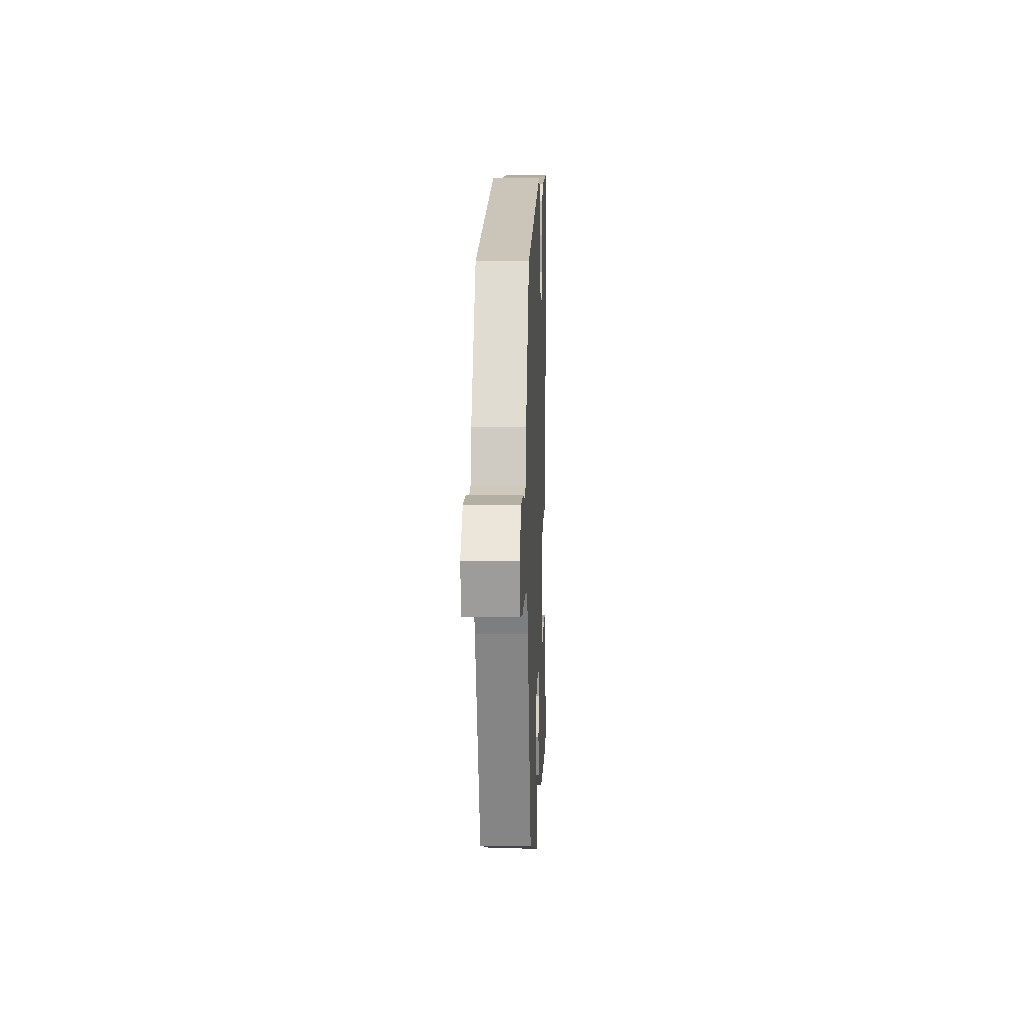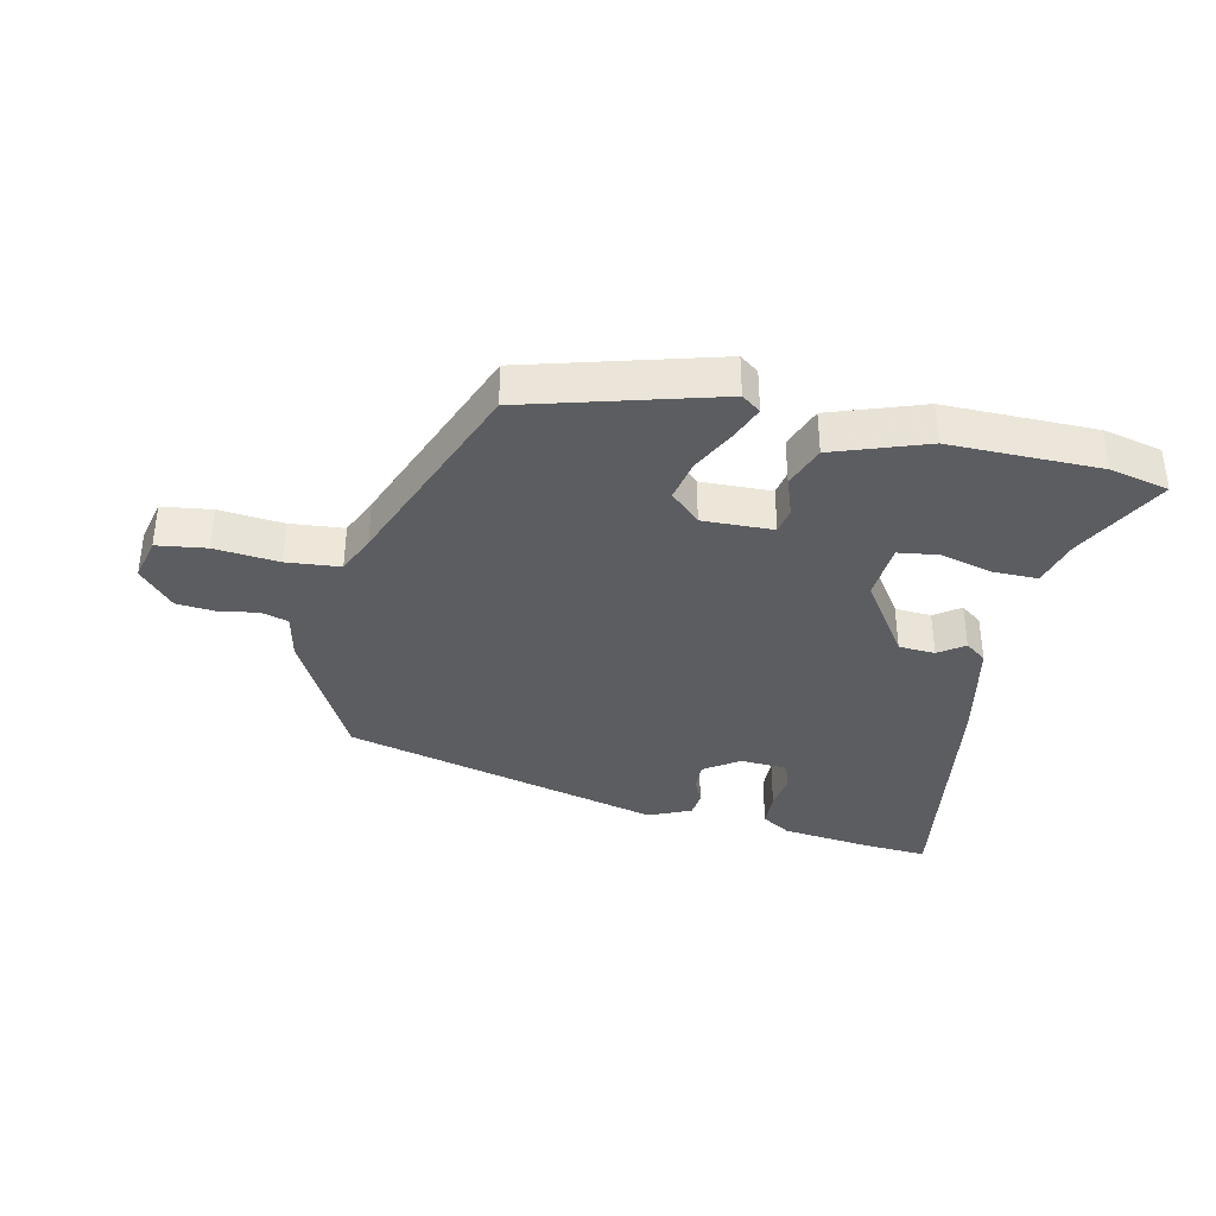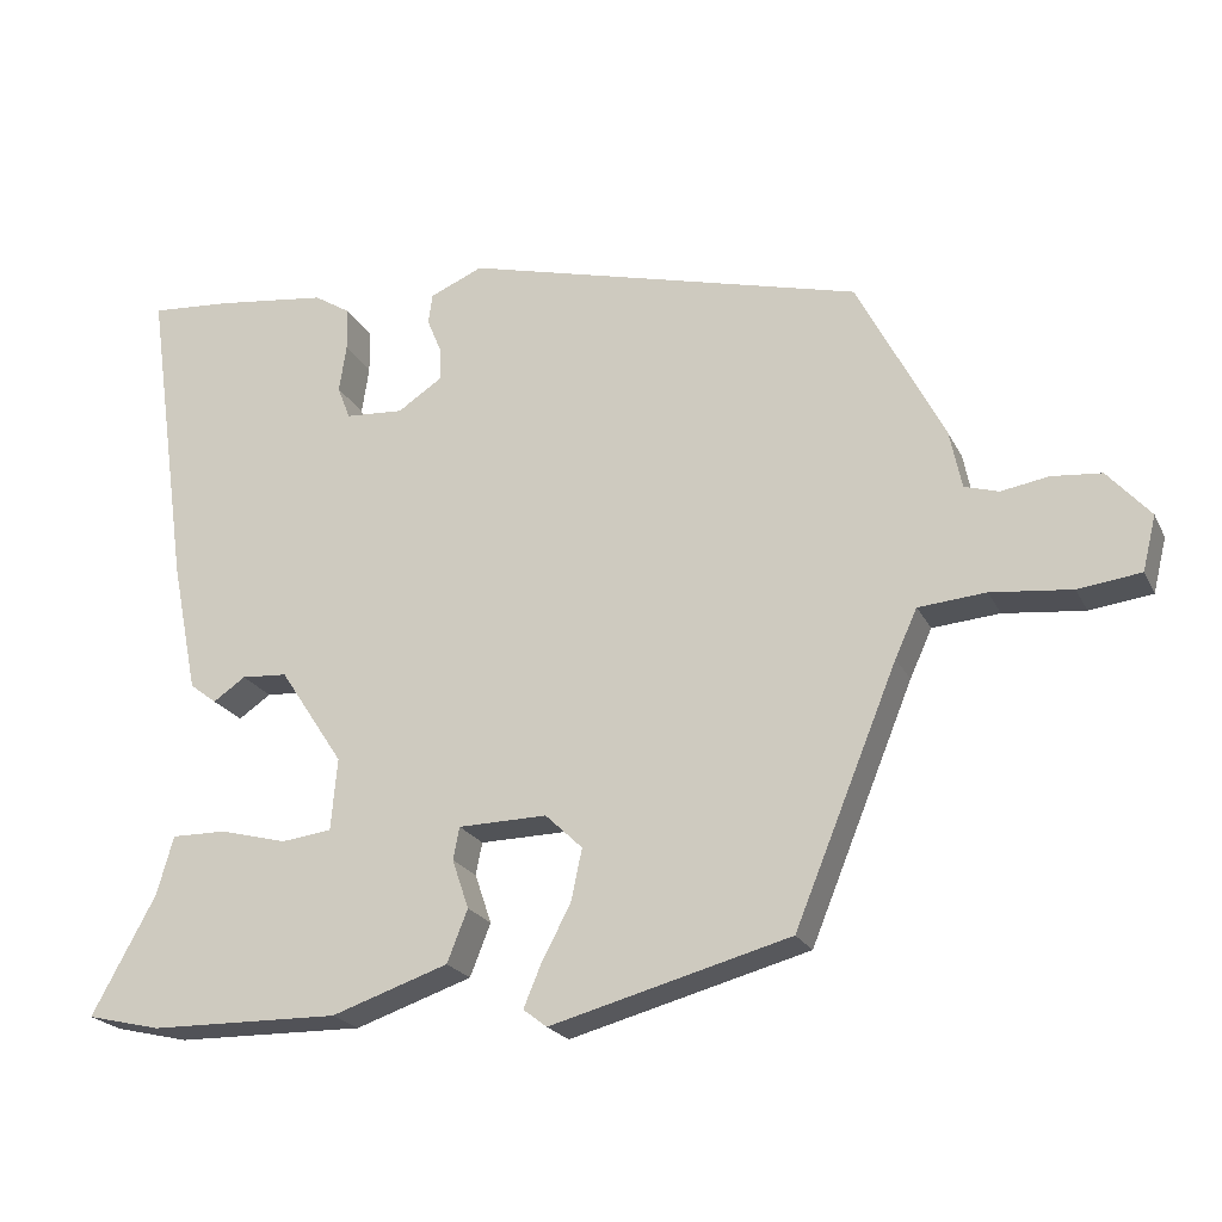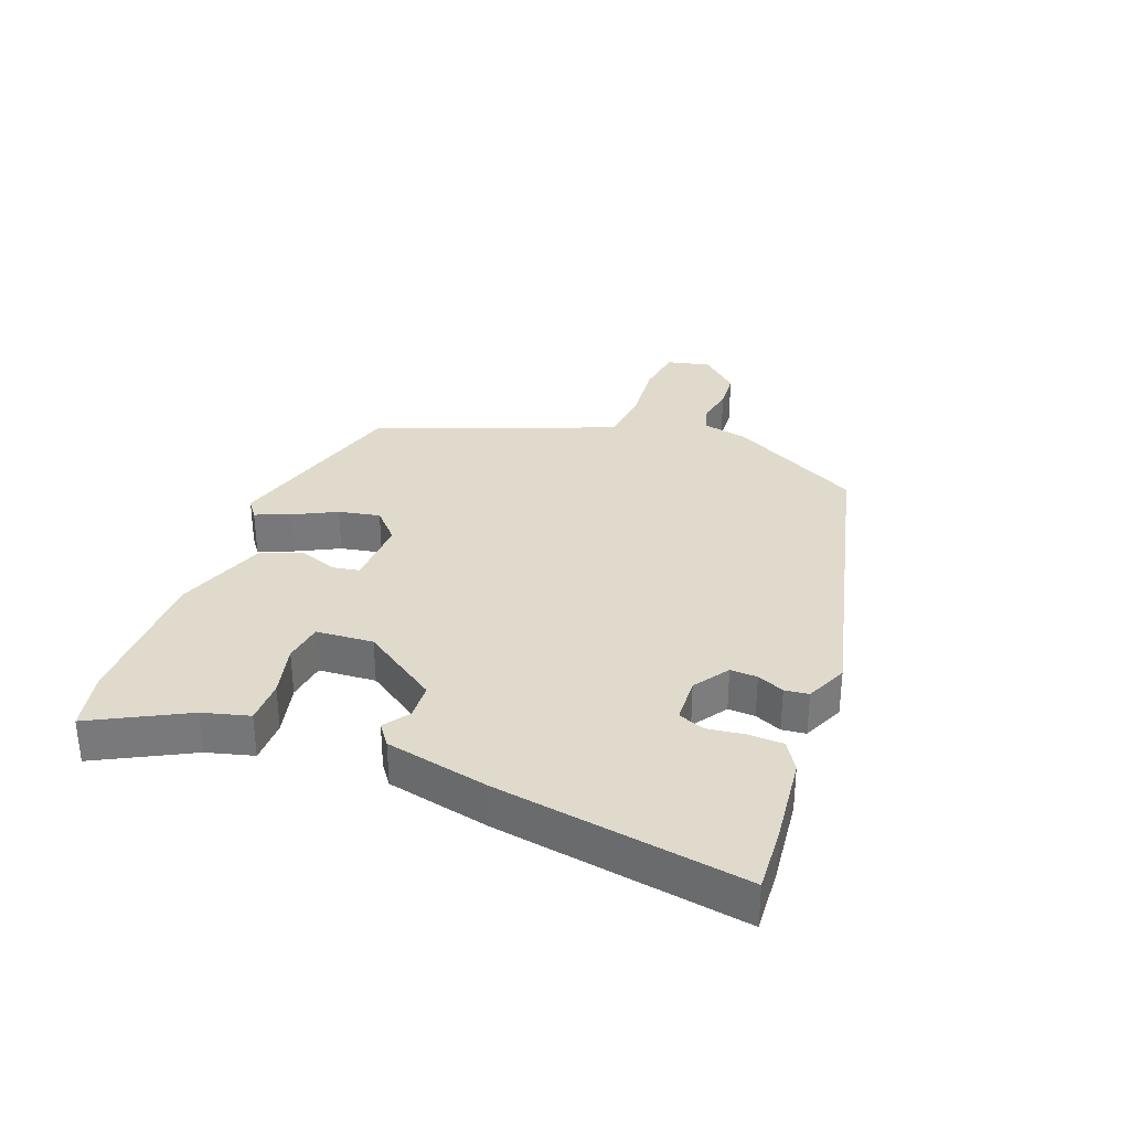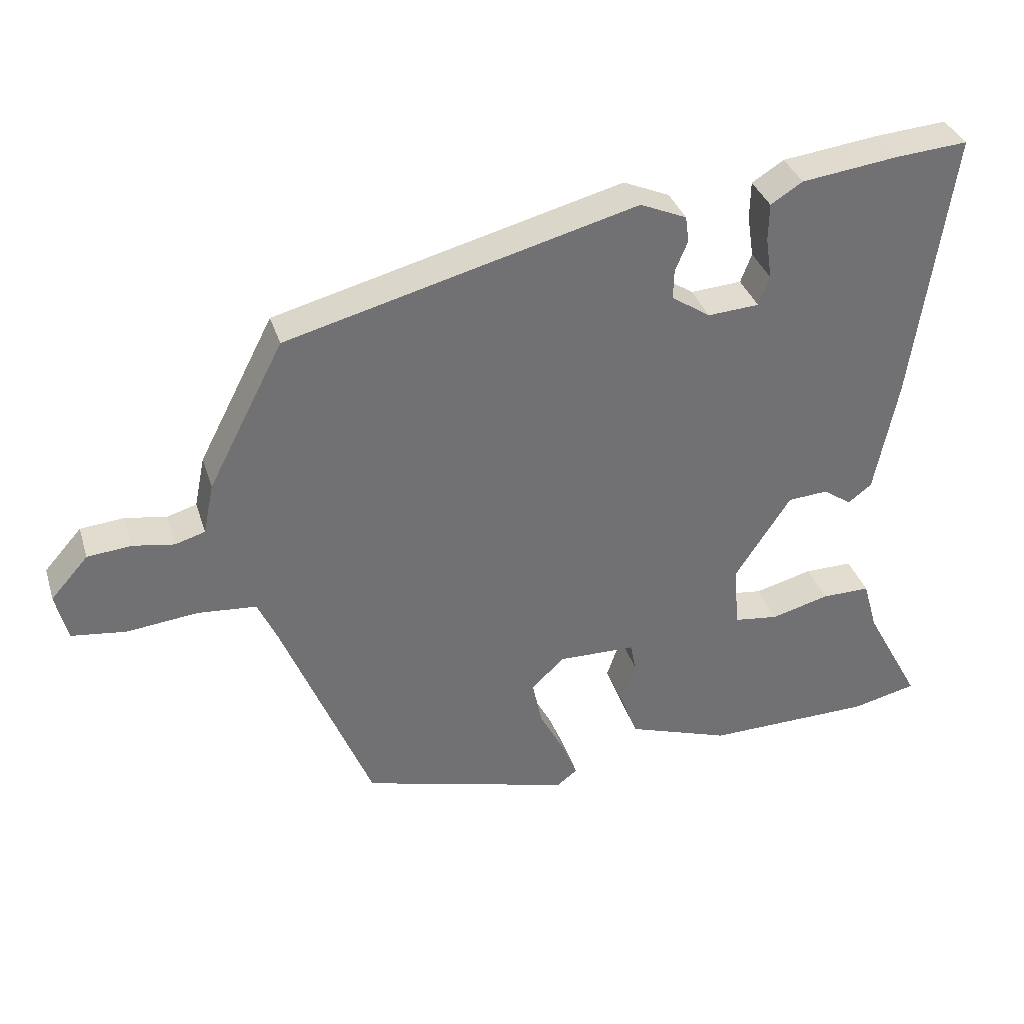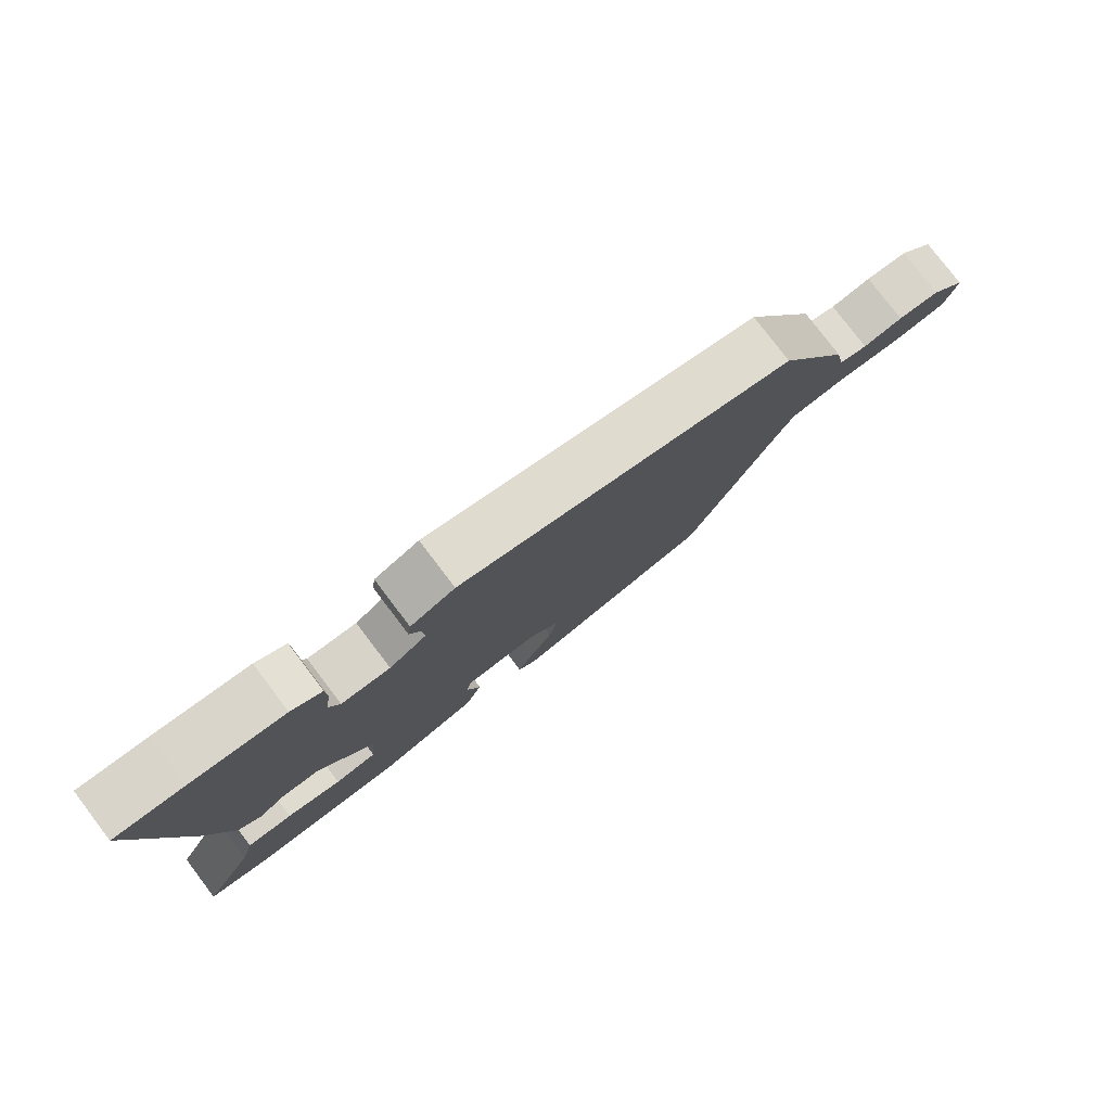
<metadata>
{"format":"obj","ext":"obj","renderer":"f3d","projection":"perspective","resolution":1024,"background":"white","views":[{"elev":5.8,"azim":92.2,"up":"+Z"},{"elev":-36.9,"azim":168.2,"up":"+Y"},{"elev":-21.8,"azim":20.5,"up":"+Z"},{"elev":32.5,"azim":-68.3,"up":"+Y"},{"elev":34.9,"azim":163.4,"up":"+Z"},{"elev":79.3,"azim":-37.3,"up":"+Z"}]}
</metadata>
<code>
v 0.436 0.07 0.345
v 0.545 0.07 0.134
v 0.56 0.07 0.061
v 0.603 0.07 0.048
v 0.663 0.07 0.058
v 0.726 0.07 0.052
v 0.78 0.07 -0.009
v 0.763 0.07 -0.078
v 0.684 0.07 -0.088
v 0.582 0.07 -0.077
v 0.497 0.07 -0.084
v 0.469 0.07 -0.145
v 0.339 0.07 -0.463
v 0.036 0.07 -0.544
v 0.006 0.07 -0.521
v 0.029 0.07 -0.466
v 0.065 0.07 -0.398
v 0.079 0.07 -0.332
v 0.032 0.07 -0.287
v -0.08 0.07 -0.289
v -0.088 0.07 -0.33
v -0.067 0.07 -0.392
v -0.093 0.07 -0.458
v -0.241 0.07 -0.508
v -0.481 0.07 -0.504
v -0.575 0.07 -0.482
v -0.494 0.07 -0.333
v -0.473 0.07 -0.259
v -0.403 0.07 -0.26
v -0.319 0.07 -0.282
v -0.255 0.07 -0.274
v -0.247 0.07 -0.183
v -0.328 0.07 -0.06
v -0.386 0.07 -0.056
v -0.427 0.07 -0.084
v -0.461 0.07 -0.058
v -0.494 0.07 0.107
v -0.55 0.07 0.504
v -0.447 0.07 0.496
v -0.306 0.07 0.478
v -0.26 0.07 0.449
v -0.259 0.07 0.394
v -0.268 0.07 0.334
v -0.252 0.07 0.292
v -0.178 0.07 0.287
v -0.122 0.07 0.324
v -0.123 0.07 0.367
v -0.141 0.07 0.41
v -0.136 0.07 0.448
v -0.069 0.07 0.477
v 0.436 0 0.345
v 0.545 0 0.134
v 0.56 0 0.061
v 0.603 0 0.048
v 0.663 0 0.058
v 0.726 0 0.052
v 0.78 0 -0.009
v 0.763 0 -0.078
v 0.684 0 -0.088
v 0.582 0 -0.077
v 0.497 0 -0.084
v 0.469 0 -0.145
v 0.339 0 -0.463
v 0.036 0 -0.544
v 0.006 0 -0.521
v 0.029 0 -0.466
v 0.065 0 -0.398
v 0.079 0 -0.332
v 0.032 0 -0.287
v -0.08 0 -0.289
v -0.088 0 -0.33
v -0.067 0 -0.392
v -0.093 0 -0.458
v -0.241 0 -0.508
v -0.481 0 -0.504
v -0.575 0 -0.482
v -0.494 0 -0.333
v -0.473 0 -0.259
v -0.403 0 -0.26
v -0.319 0 -0.282
v -0.255 0 -0.274
v -0.247 0 -0.183
v -0.328 0 -0.06
v -0.386 0 -0.056
v -0.427 0 -0.084
v -0.461 0 -0.058
v -0.494 0 0.107
v -0.55 0 0.504
v -0.447 0 0.496
v -0.306 0 0.478
v -0.26 0 0.449
v -0.259 0 0.394
v -0.268 0 0.334
v -0.252 0 0.292
v -0.178 0 0.287
v -0.122 0 0.324
v -0.123 0 0.367
v -0.141 0 0.41
v -0.136 0 0.448
v -0.069 0 0.477
f 47 48 49 50
f 46 47 50 1
f 45 46 1 2
f 44 45 2 3
f 40 41 42 43
f 38 39 40 43
f 38 43 44
f 37 38 44
f 34 35 36 37
f 33 34 37 44
f 32 33 44 3
f 27 28 29 30
f 27 30 31
f 26 27 31
f 25 26 31
f 24 25 31
f 21 22 23 24
f 20 21 24 31
f 19 20 31 32
f 14 15 16 17
f 12 13 14 17
f 11 12 17 18
f 7 8 9 10
f 7 10 11
f 4 5 6 7
f 4 7 11
f 19 32 3 4
f 4 11 18 19
f 100 99 98 97
f 51 100 97 96
f 52 51 96 95
f 53 52 95 94
f 93 92 91 90
f 93 90 89 88
f 94 93 88
f 94 88 87
f 87 86 85 84
f 94 87 84 83
f 53 94 83 82
f 80 79 78 77
f 81 80 77
f 81 77 76
f 81 76 75
f 81 75 74
f 74 73 72 71
f 81 74 71 70
f 82 81 70 69
f 67 66 65 64
f 67 64 63 62
f 68 67 62 61
f 60 59 58 57
f 61 60 57
f 57 56 55 54
f 61 57 54
f 54 53 82 69
f 69 68 61 54
f 1 51 52 2
f 2 52 53 3
f 3 53 54 4
f 4 54 55 5
f 5 55 56 6
f 6 56 57 7
f 7 57 58 8
f 8 58 59 9
f 9 59 60 10
f 10 60 61 11
f 11 61 62 12
f 12 62 63 13
f 13 63 64 14
f 14 64 65 15
f 15 65 66 16
f 16 66 67 17
f 17 67 68 18
f 18 68 69 19
f 19 69 70 20
f 20 70 71 21
f 21 71 72 22
f 22 72 73 23
f 23 73 74 24
f 24 74 75 25
f 25 75 76 26
f 26 76 77 27
f 27 77 78 28
f 28 78 79 29
f 29 79 80 30
f 30 80 81 31
f 31 81 82 32
f 32 82 83 33
f 33 83 84 34
f 34 84 85 35
f 35 85 86 36
f 36 86 87 37
f 37 87 88 38
f 38 88 89 39
f 39 89 90 40
f 40 90 91 41
f 41 91 92 42
f 42 92 93 43
f 43 93 94 44
f 44 94 95 45
f 45 95 96 46
f 46 96 97 47
f 47 97 98 48
f 48 98 99 49
f 49 99 100 50
f 50 100 51 1

</code>
